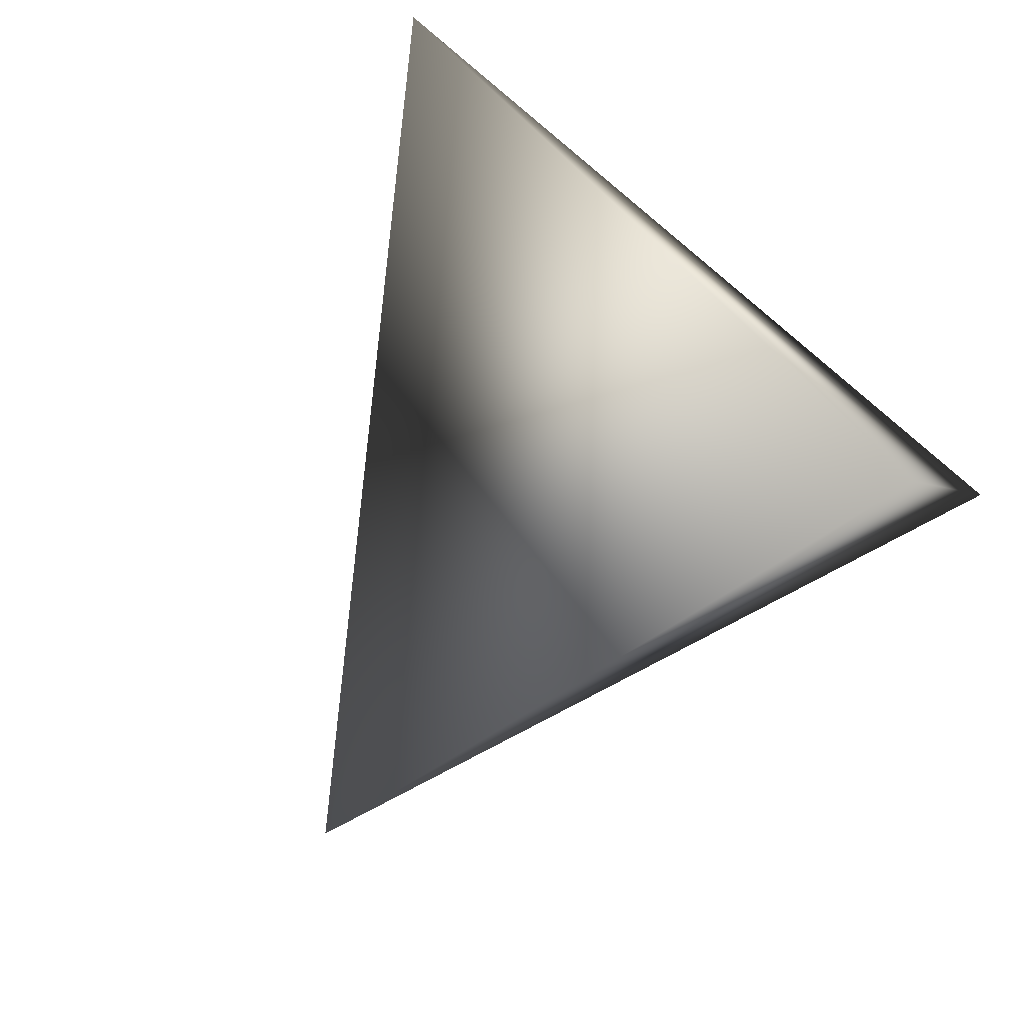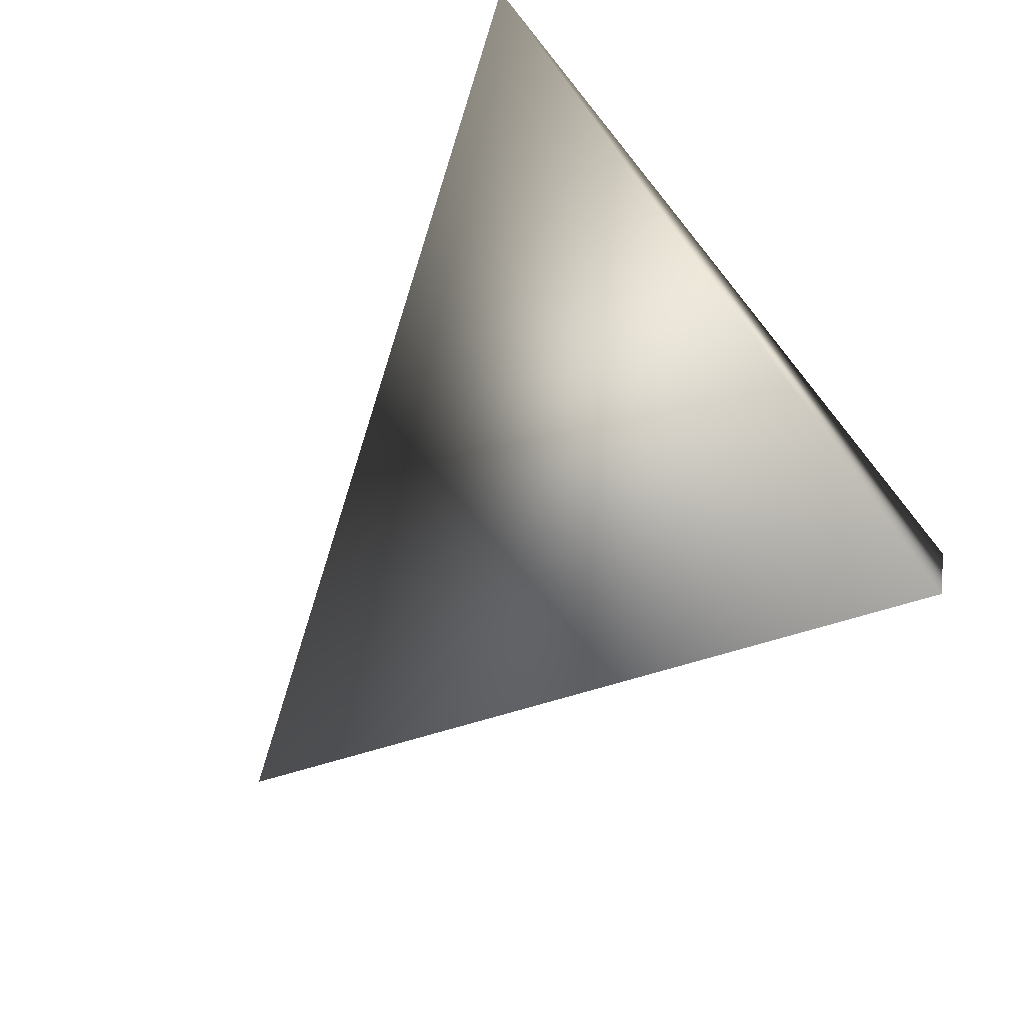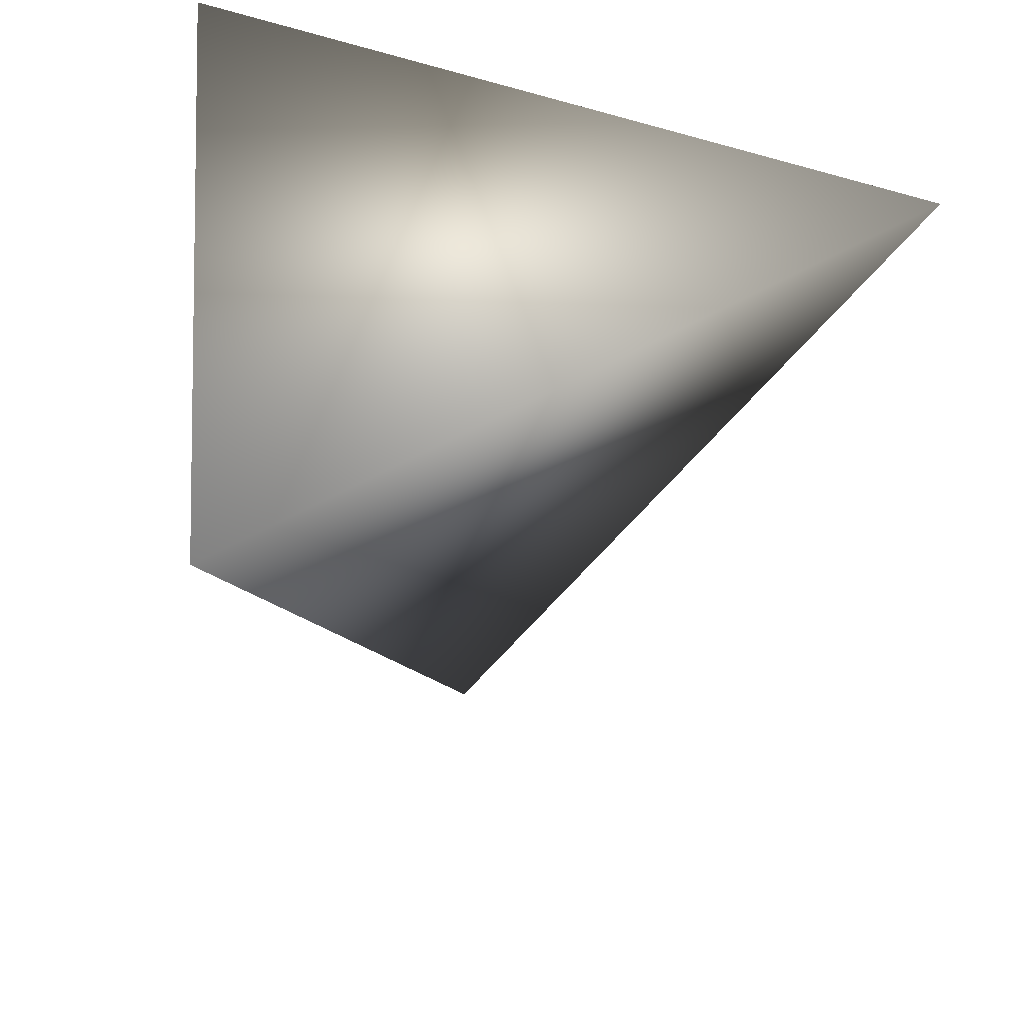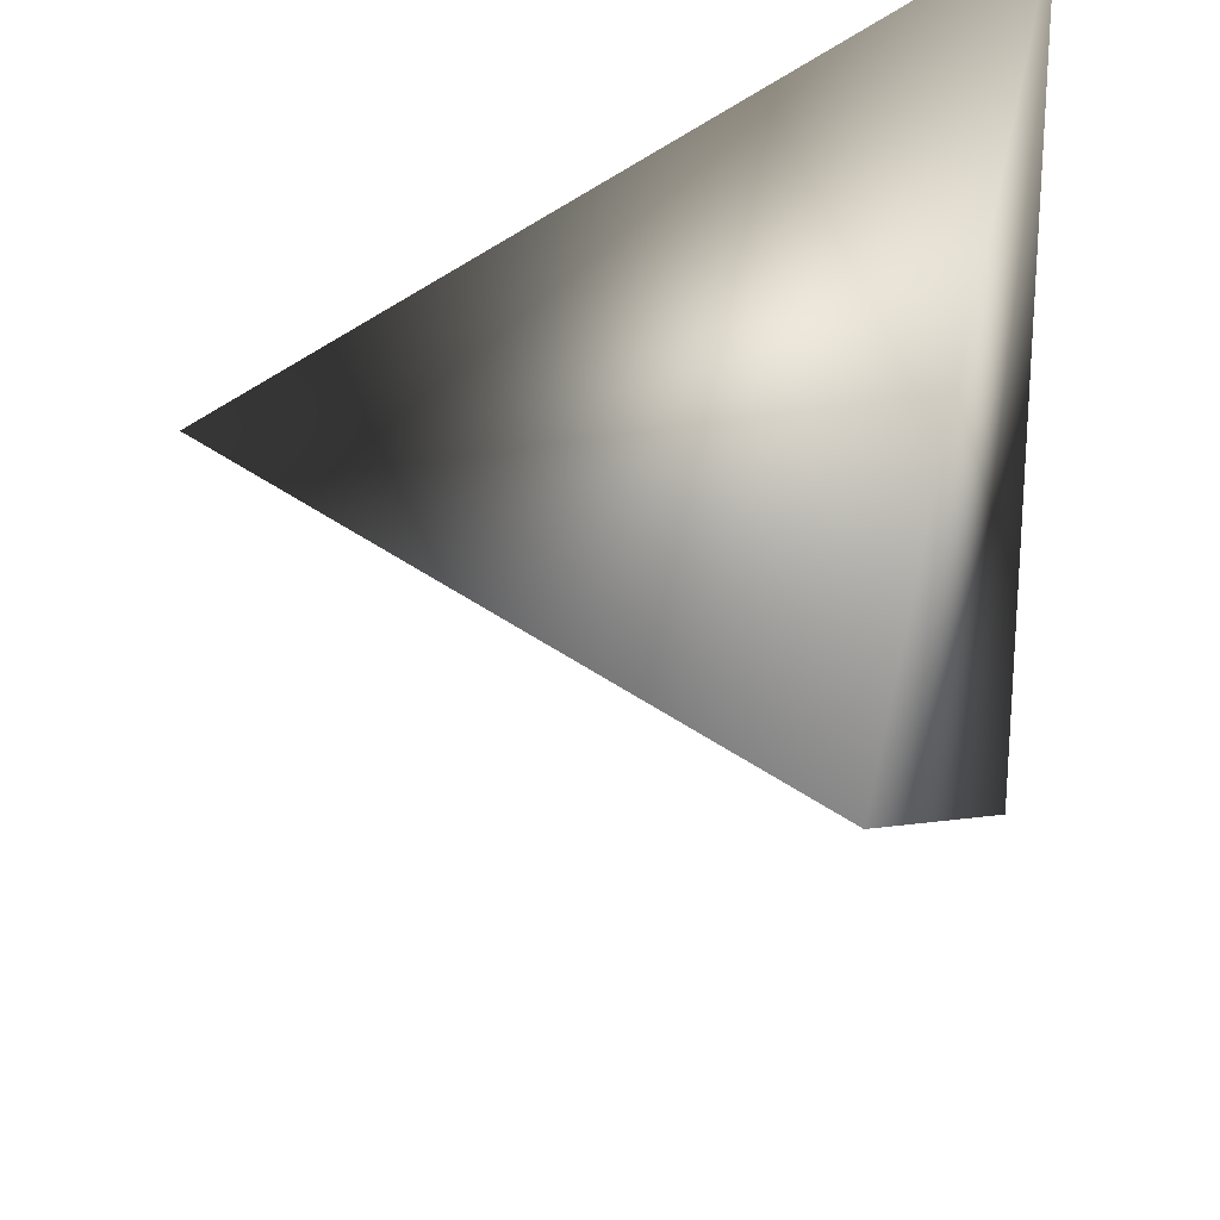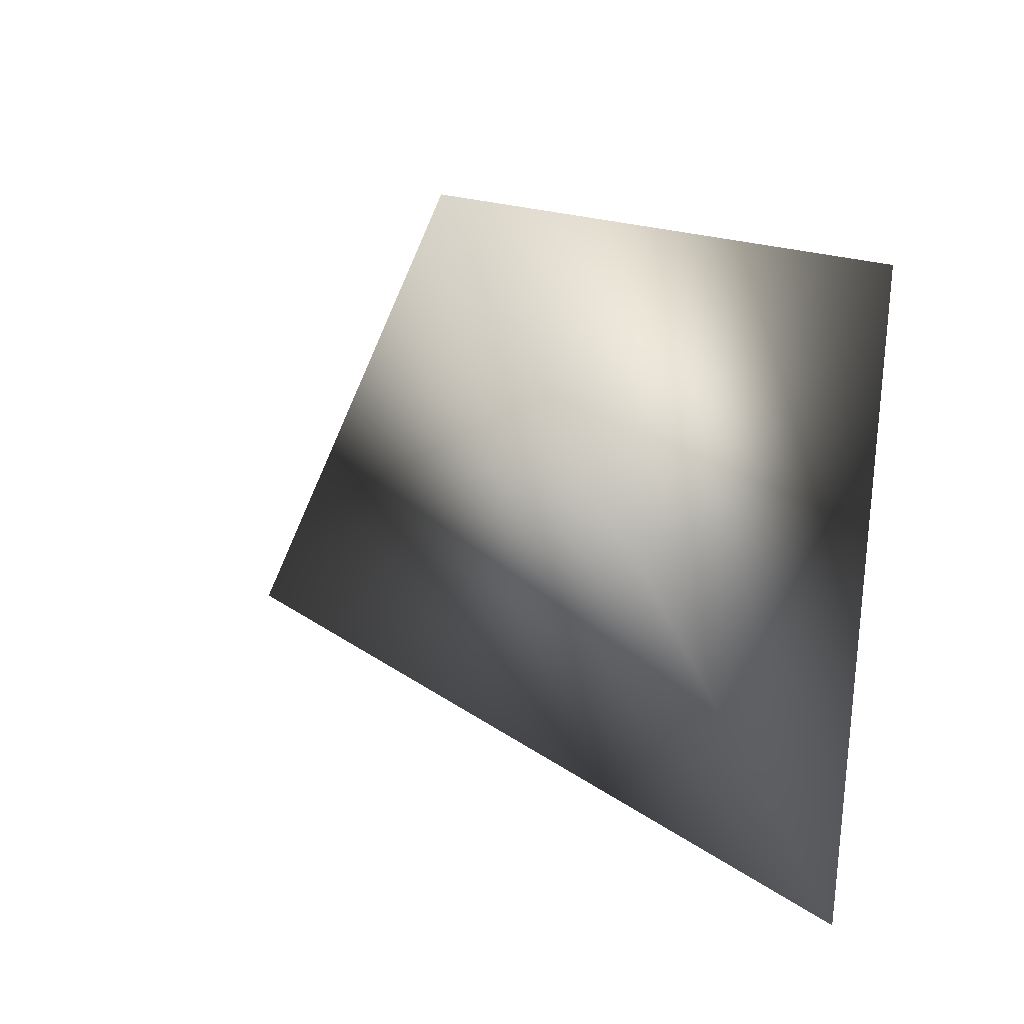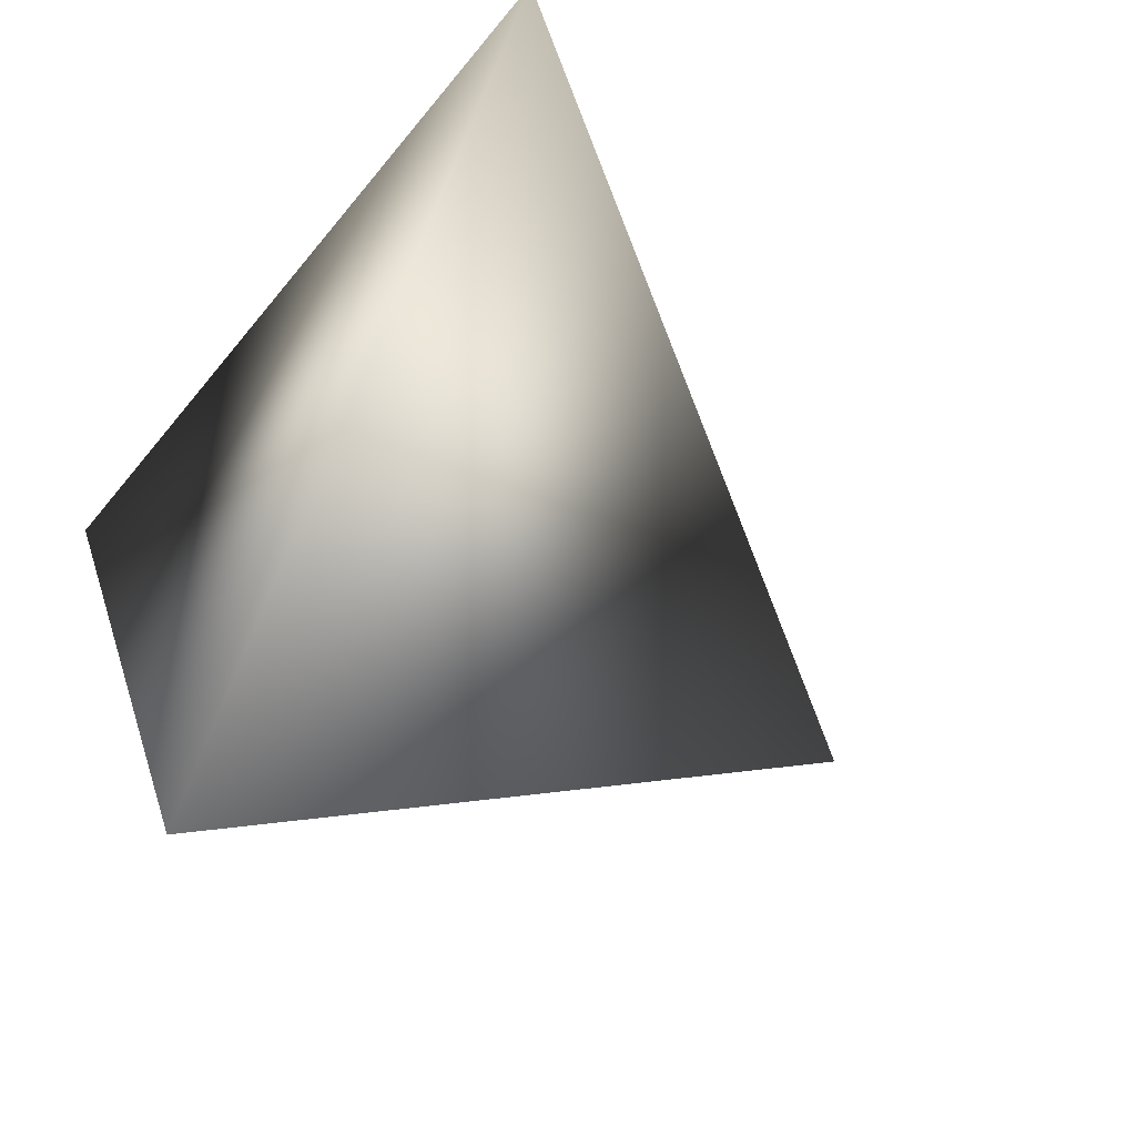
<metadata>
{"format":"obj","ext":"obj","renderer":"f3d","projection":"perspective","resolution":1024,"background":"white","views":[{"elev":-69.5,"azim":35.8,"up":"+Z"},{"elev":-65.5,"azim":24.1,"up":"+Z"},{"elev":-58.1,"azim":83.7,"up":"+Y"},{"elev":52.6,"azim":0.1,"up":"+Z"},{"elev":-20.1,"azim":-77.3,"up":"+Y"},{"elev":-75.7,"azim":139.9,"up":"+Y"}]}
</metadata>
<code>
v -2.512 3.858 -0.6414
v -2.515 3.984 -0.3692
v -2.582 3.693 -0.4007
v -2.772 3.902 -0.4997
f 1 3 4
f 1 2 3
f 4 2 1
f 3 2 4

</code>
